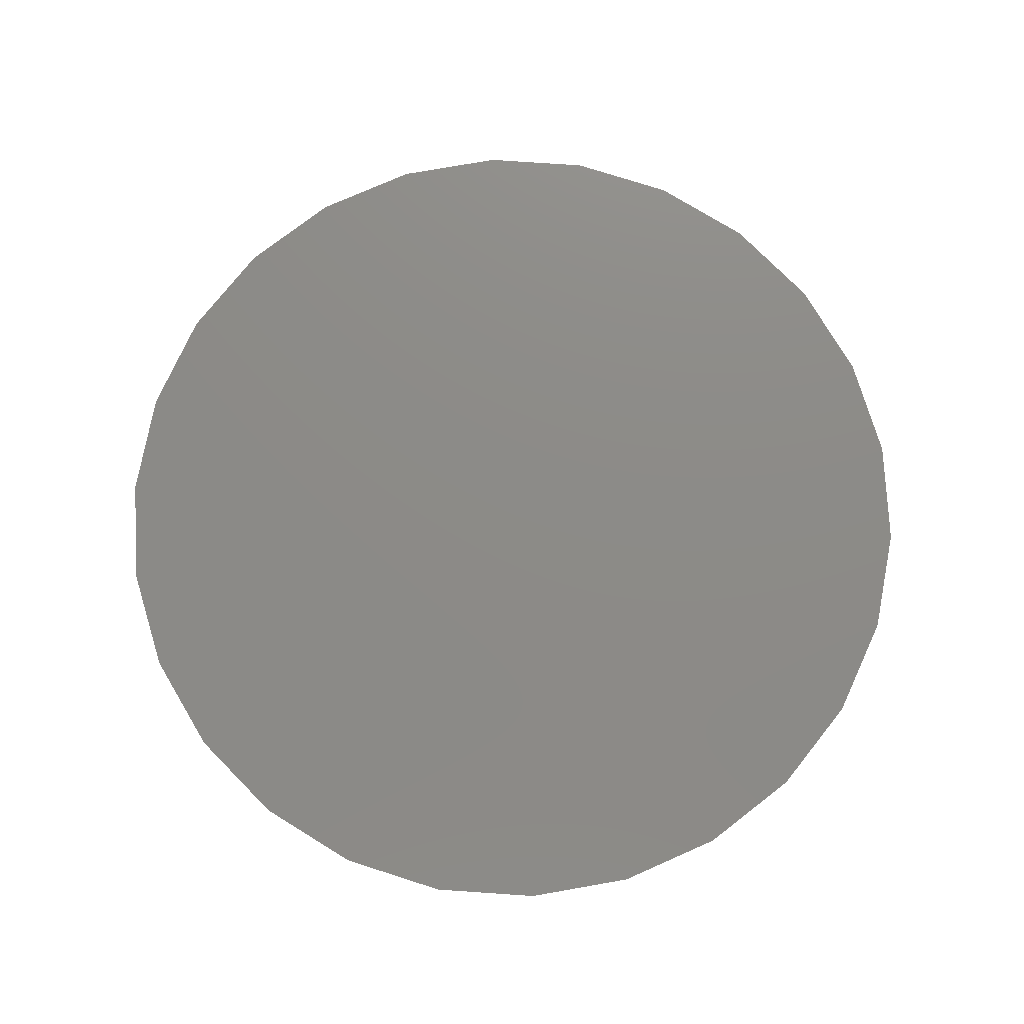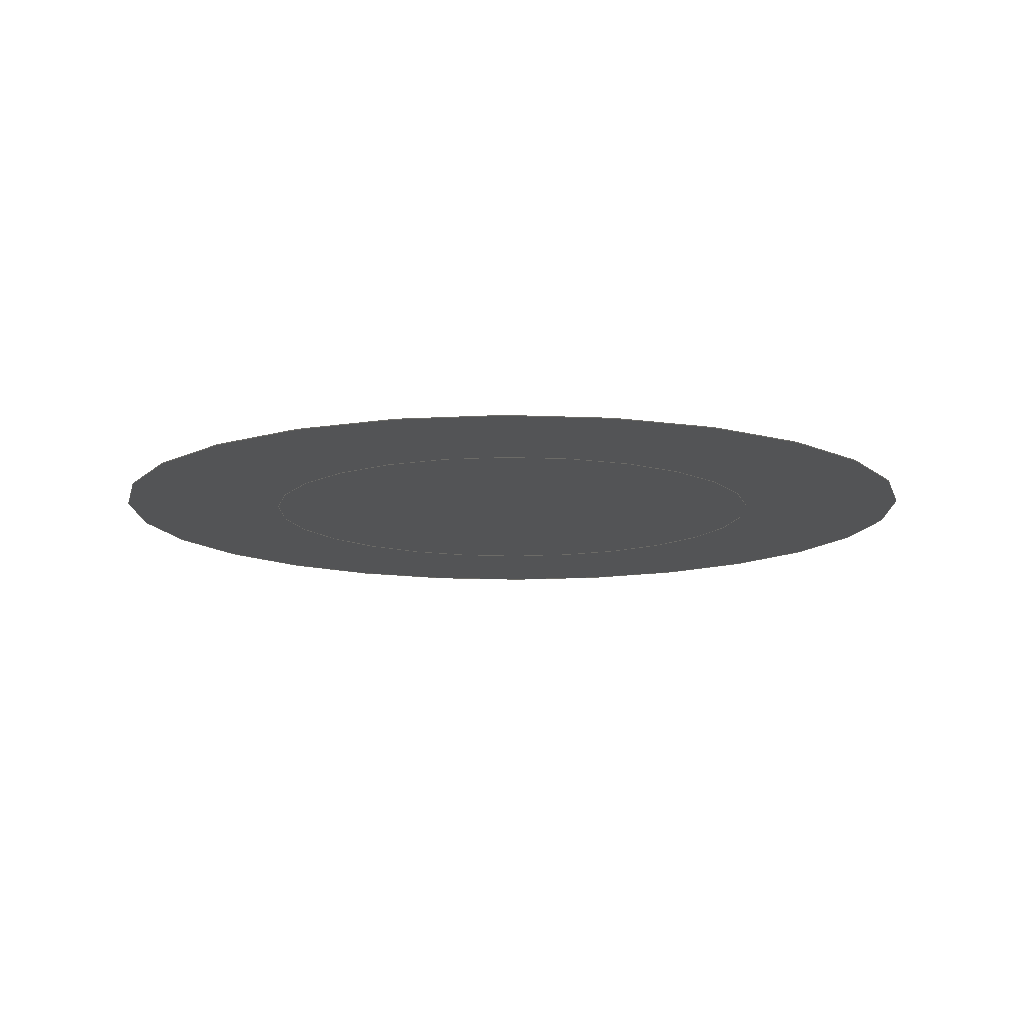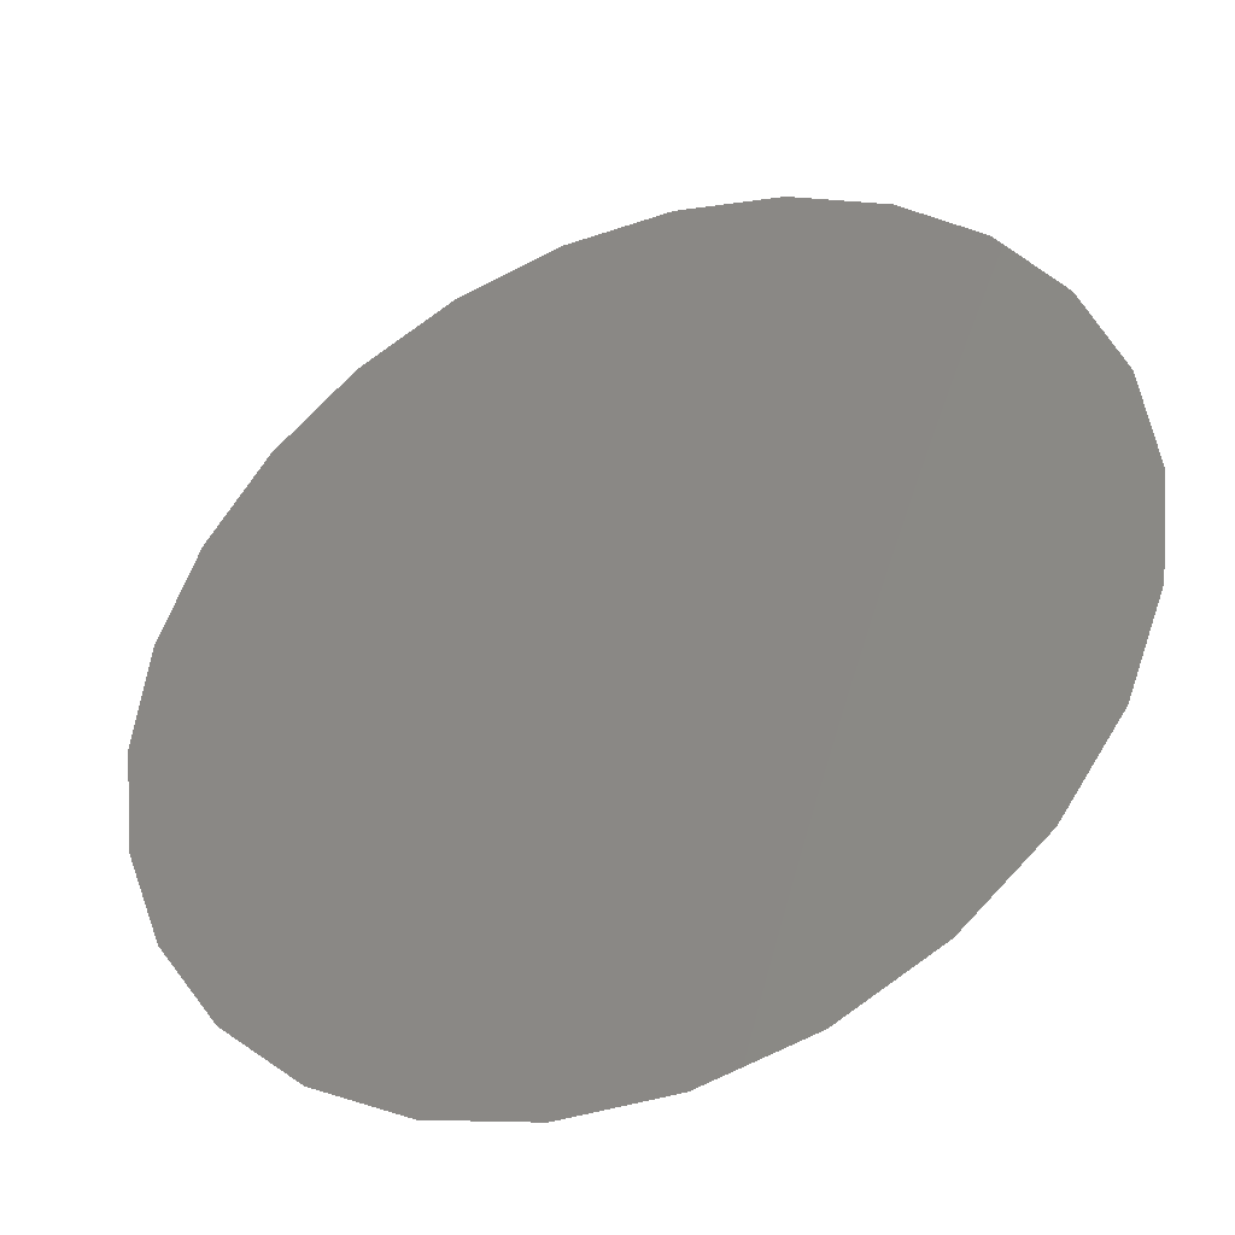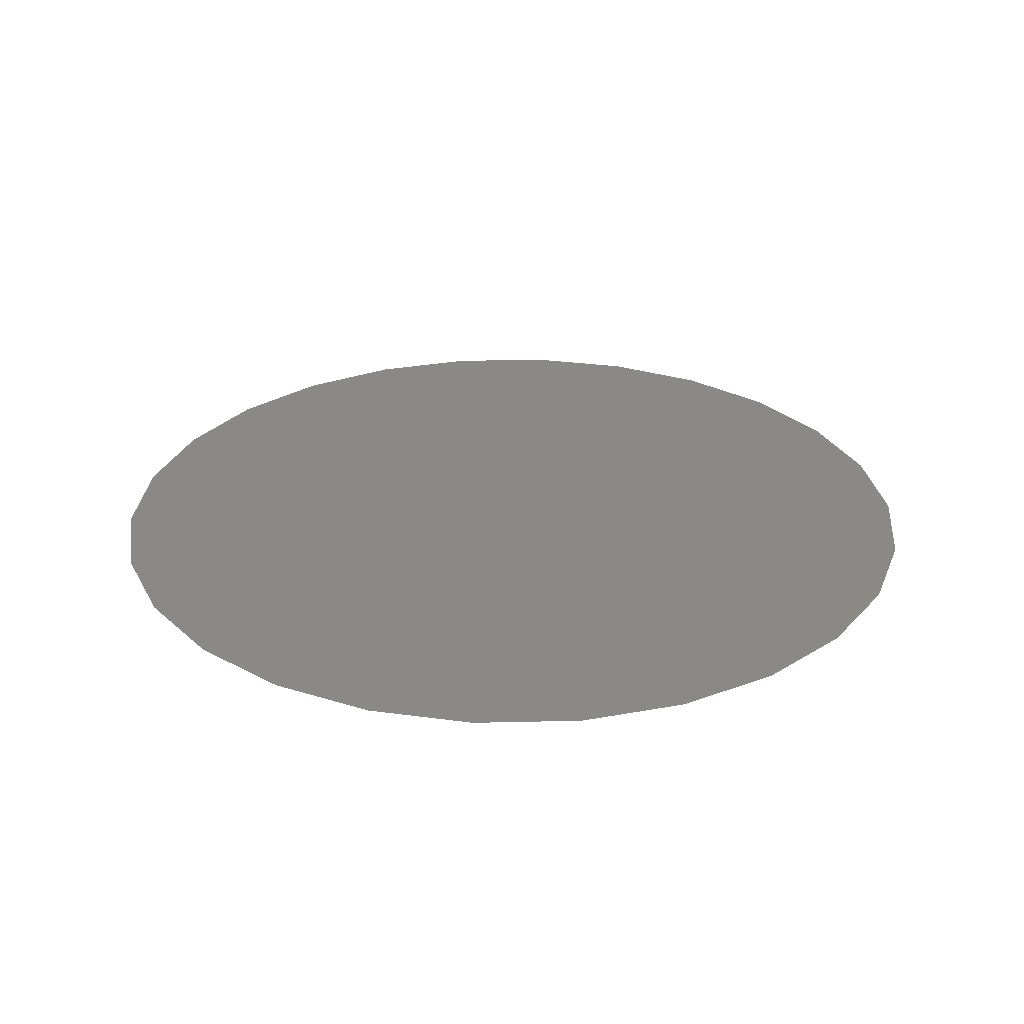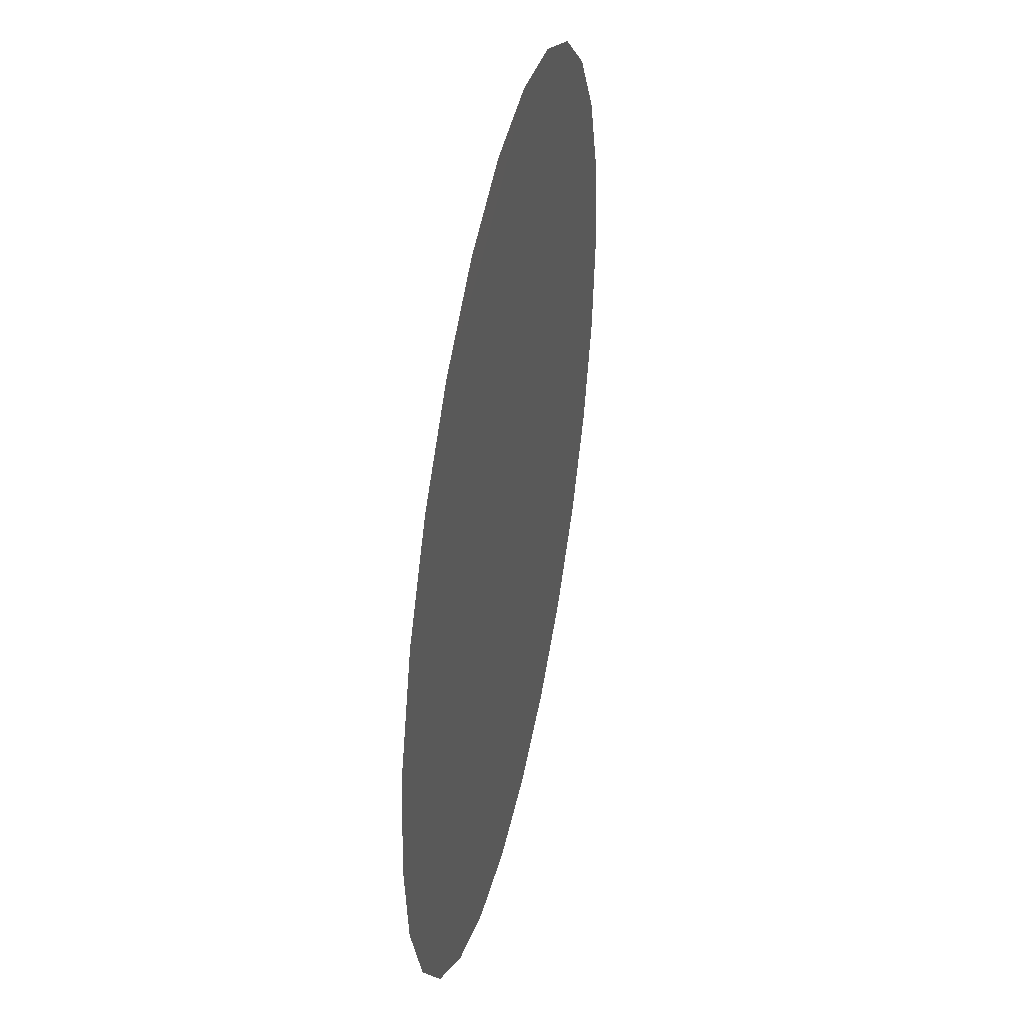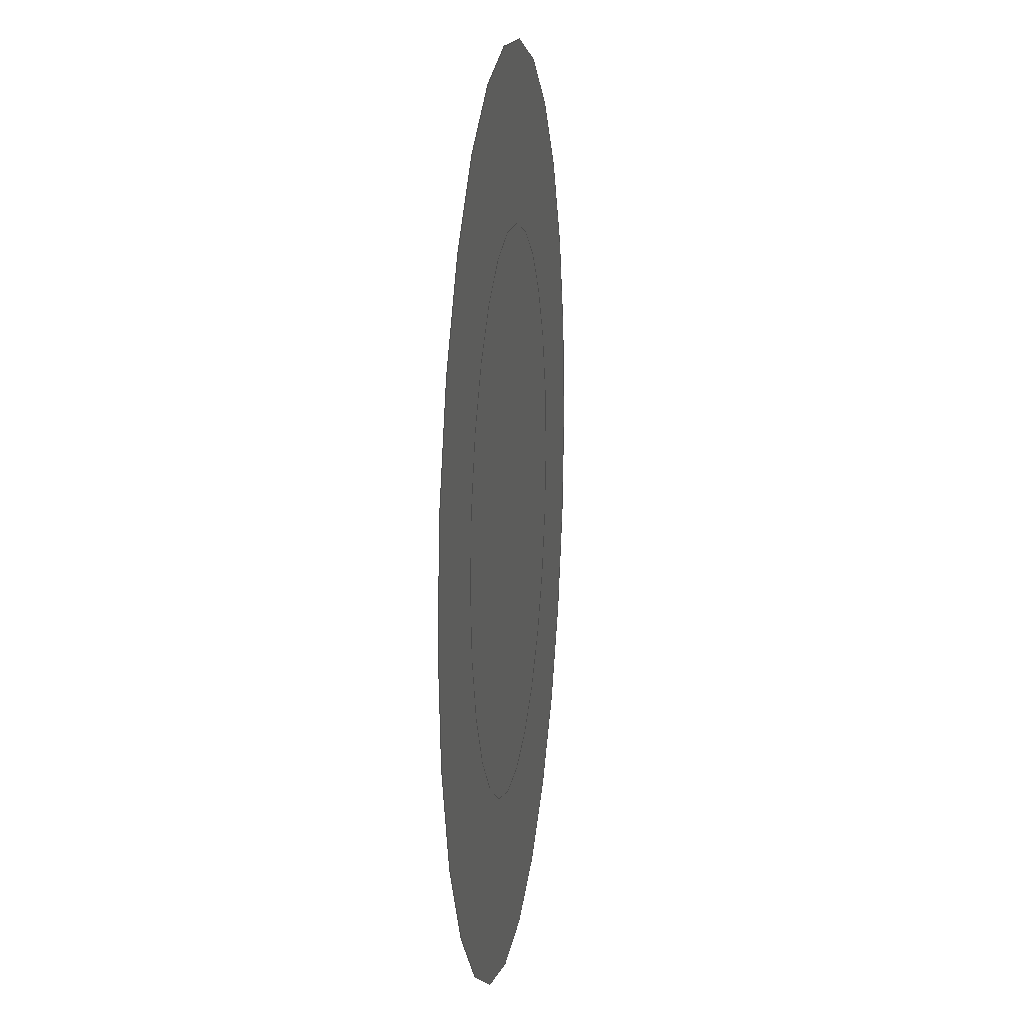
<metadata>
{"format":"step","ext":"step","renderer":"f3d","projection":"perspective","resolution":1024,"background":"white","views":[{"elev":76.3,"azim":73.1,"up":"+Z"},{"elev":-12.1,"azim":-172.1,"up":"+Z"},{"elev":-39.1,"azim":23.3,"up":"+Y"},{"elev":27.9,"azim":-154.3,"up":"+Z"},{"elev":42.4,"azim":-78.3,"up":"+Y"},{"elev":14.0,"azim":97.5,"up":"+Y"}]}
</metadata>
<code>
ISO-10303-21;
DATA;
#1 = APPLICATION_PROTOCOL_DEFINITION('committee draft',
  'automotive_design',1997,#2);
#2 = APPLICATION_CONTEXT(
  'core data for automotive mechanical design processes');
#3 = SHAPE_DEFINITION_REPRESENTATION(#4,#10);
#4 = PRODUCT_DEFINITION_SHAPE('','',#5);
#5 = PRODUCT_DEFINITION('design','',#6,#9);
#6 = PRODUCT_DEFINITION_FORMATION('','',#7);
#7 = PRODUCT('Face002','Face002','',(#8));
#8 = MECHANICAL_CONTEXT('',#2,'mechanical');
#9 = PRODUCT_DEFINITION_CONTEXT('part definition',#2,'design');
#10 = MANIFOLD_SURFACE_SHAPE_REPRESENTATION('',(#11,#15),#46);
#11 = AXIS2_PLACEMENT_3D('',#12,#13,#14);
#12 = CARTESIAN_POINT('',(0,0,0));
#13 = DIRECTION('',(0,0,1));
#14 = DIRECTION('',(1,0,-0));
#15 = SHELL_BASED_SURFACE_MODEL('',(#16));
#16 = OPEN_SHELL('',(#17));
#17 = ADVANCED_FACE('',(#18),#31,.T.);
#18 = FACE_BOUND('',#19,.F.);
#19 = EDGE_LOOP('',(#20));
#20 = ORIENTED_EDGE('',*,*,#21,.T.);
#21 = EDGE_CURVE('',#22,#22,#24,.T.);
#22 = VERTEX_POINT('',#23);
#23 = CARTESIAN_POINT('',(0.0002471,0,0));
#24 = SURFACE_CURVE('',#25,(#30),.PCURVE_S1);
#25 = CIRCLE('',#26,0.0002471);
#26 = AXIS2_PLACEMENT_3D('',#27,#28,#29);
#27 = CARTESIAN_POINT('',(0,0,0));
#28 = DIRECTION('',(0,0,1));
#29 = DIRECTION('',(1,0,0));
#30 = PCURVE('',#31,#36);
#31 = PLANE('',#32);
#32 = AXIS2_PLACEMENT_3D('',#33,#34,#35);
#33 = CARTESIAN_POINT('',(0.0002471,0,0));
#34 = DIRECTION('',(-0,0,-1));
#35 = DIRECTION('',(-1,0,0));
#36 = DEFINITIONAL_REPRESENTATION('',(#37),#45);
#37 = ( BOUNDED_CURVE() B_SPLINE_CURVE(2,(#38,#39,#40,#41,#42,#43,#44),
.UNSPECIFIED.,.F.,.F.) B_SPLINE_CURVE_WITH_KNOTS((1,2,2,2,2,1),(
    -2.094,0,2.094,4.189,6.283,
8.378),.UNSPECIFIED.) CURVE() GEOMETRIC_REPRESENTATION_ITEM() 
RATIONAL_B_SPLINE_CURVE((1,0.5,1,0.5,1,0.5,1)) REPRESENTATION_ITEM(
  '') );
#38 = CARTESIAN_POINT('',(0,0));
#39 = CARTESIAN_POINT('',(0,0.0004281));
#40 = CARTESIAN_POINT('',(0.0003707,0.000214));
#41 = CARTESIAN_POINT('',(0.0007414,6.053e-20));
#42 = CARTESIAN_POINT('',(0.0003707,-0.000214));
#43 = CARTESIAN_POINT('',(3.795e-19,-0.0004281));
#44 = CARTESIAN_POINT('',(0,0));
#45 = ( GEOMETRIC_REPRESENTATION_CONTEXT(2) 
PARAMETRIC_REPRESENTATION_CONTEXT() REPRESENTATION_CONTEXT('2D SPACE',''
  ) );
#46 = ( GEOMETRIC_REPRESENTATION_CONTEXT(3) 
GLOBAL_UNCERTAINTY_ASSIGNED_CONTEXT((#50)) GLOBAL_UNIT_ASSIGNED_CONTEXT(
(#47,#48,#49)) REPRESENTATION_CONTEXT('Context #1',
  '3D Context with UNIT and UNCERTAINTY') );
#47 = ( LENGTH_UNIT() NAMED_UNIT(*) SI_UNIT($,.METRE.) );
#48 = ( NAMED_UNIT(*) PLANE_ANGLE_UNIT() SI_UNIT($,.RADIAN.) );
#49 = ( NAMED_UNIT(*) SI_UNIT($,.STERADIAN.) SOLID_ANGLE_UNIT() );
#50 = UNCERTAINTY_MEASURE_WITH_UNIT(LENGTH_MEASURE(1e-10),#47,
  'distance_accuracy_value','confusion accuracy');
#51 = PRODUCT_TYPE('part',$,(#7));
#52 = SHAPE_DEFINITION_REPRESENTATION(#53,#59);
#53 = PRODUCT_DEFINITION_SHAPE('','',#54);
#54 = PRODUCT_DEFINITION('design','',#55,#58);
#55 = PRODUCT_DEFINITION_FORMATION('','',#56);
#56 = PRODUCT('Cut','Cut','',(#57));
#57 = MECHANICAL_CONTEXT('',#2,'mechanical');
#58 = PRODUCT_DEFINITION_CONTEXT('part definition',#2,'design');
#59 = MANIFOLD_SURFACE_SHAPE_REPRESENTATION('',(#11,#60),#110);
#60 = SHELL_BASED_SURFACE_MODEL('',(#61));
#61 = OPEN_SHELL('',(#62));
#62 = ADVANCED_FACE('',(#63,#91),#76,.T.);
#63 = FACE_BOUND('',#64,.T.);
#64 = EDGE_LOOP('',(#65));
#65 = ORIENTED_EDGE('',*,*,#66,.F.);
#66 = EDGE_CURVE('',#67,#67,#69,.T.);
#67 = VERTEX_POINT('',#68);
#68 = CARTESIAN_POINT('',(0.0004023,-7.95e-07,0));
#69 = SURFACE_CURVE('',#70,(#75),.PCURVE_S1);
#70 = CIRCLE('',#71,0.0004023);
#71 = AXIS2_PLACEMENT_3D('',#72,#73,#74);
#72 = CARTESIAN_POINT('',(0,-7.95e-07,0));
#73 = DIRECTION('',(0,-0,-1));
#74 = DIRECTION('',(1,-3.062e-17,0));
#75 = PCURVE('',#76,#81);
#76 = PLANE('',#77);
#77 = AXIS2_PLACEMENT_3D('',#78,#79,#80);
#78 = CARTESIAN_POINT('',(0.0004023,-7.95e-07,0));
#79 = DIRECTION('',(0,0,1));
#80 = DIRECTION('',(1,0,0));
#81 = DEFINITIONAL_REPRESENTATION('',(#82),#90);
#82 = ( BOUNDED_CURVE() B_SPLINE_CURVE(2,(#83,#84,#85,#86,#87,#88,#89),
.UNSPECIFIED.,.F.,.F.) B_SPLINE_CURVE_WITH_KNOTS((1,2,2,2,2,1),(
    -2.094,0,2.094,4.189,6.283,
8.378),.UNSPECIFIED.) CURVE() GEOMETRIC_REPRESENTATION_ITEM() 
RATIONAL_B_SPLINE_CURVE((1,0.5,1,0.5,1,0.5,1)) REPRESENTATION_ITEM(
  '') );
#83 = CARTESIAN_POINT('',(0,4.339e-23));
#84 = CARTESIAN_POINT('',(0,-0.0006968));
#85 = CARTESIAN_POINT('',(-0.0006034,-0.0003484));
#86 = CARTESIAN_POINT('',(-0.001207,-6.154e-20));
#87 = CARTESIAN_POINT('',(-0.0006034,0.0003484));
#88 = CARTESIAN_POINT('',(-6.505e-19,0.0006968));
#89 = CARTESIAN_POINT('',(0,4.339e-23));
#90 = ( GEOMETRIC_REPRESENTATION_CONTEXT(2) 
PARAMETRIC_REPRESENTATION_CONTEXT() REPRESENTATION_CONTEXT('2D SPACE',''
  ) );
#91 = FACE_BOUND('',#92,.T.);
#92 = EDGE_LOOP('',(#93));
#93 = ORIENTED_EDGE('',*,*,#94,.F.);
#94 = EDGE_CURVE('',#95,#95,#97,.T.);
#95 = VERTEX_POINT('',#96);
#96 = CARTESIAN_POINT('',(0.0002471,0,0));
#97 = SURFACE_CURVE('',#98,(#103),.PCURVE_S1);
#98 = CIRCLE('',#99,0.0002471);
#99 = AXIS2_PLACEMENT_3D('',#100,#101,#102);
#100 = CARTESIAN_POINT('',(0,0,0));
#101 = DIRECTION('',(0,0,1));
#102 = DIRECTION('',(1,0,0));
#103 = PCURVE('',#76,#104);
#104 = DEFINITIONAL_REPRESENTATION('',(#105),#109);
#105 = CIRCLE('',#106,0.0002471);
#106 = AXIS2_PLACEMENT_2D('',#107,#108);
#107 = CARTESIAN_POINT('',(-0.0004023,7.95e-07));
#108 = DIRECTION('',(1,0));
#109 = ( GEOMETRIC_REPRESENTATION_CONTEXT(2) 
PARAMETRIC_REPRESENTATION_CONTEXT() REPRESENTATION_CONTEXT('2D SPACE',''
  ) );
#110 = ( GEOMETRIC_REPRESENTATION_CONTEXT(3) 
GLOBAL_UNCERTAINTY_ASSIGNED_CONTEXT((#114)) GLOBAL_UNIT_ASSIGNED_CONTEXT
((#111,#112,#113)) REPRESENTATION_CONTEXT('Context #1',
  '3D Context with UNIT and UNCERTAINTY') );
#111 = ( LENGTH_UNIT() NAMED_UNIT(*) SI_UNIT($,.METRE.) );
#112 = ( NAMED_UNIT(*) PLANE_ANGLE_UNIT() SI_UNIT($,.RADIAN.) );
#113 = ( NAMED_UNIT(*) SI_UNIT($,.STERADIAN.) SOLID_ANGLE_UNIT() );
#114 = UNCERTAINTY_MEASURE_WITH_UNIT(LENGTH_MEASURE(1e-10),#111,
  'distance_accuracy_value','confusion accuracy');
#115 = PRODUCT_TYPE('part',$,(#56));
#116 = MECHANICAL_DESIGN_GEOMETRIC_PRESENTATION_REPRESENTATION('',(#117)
  ,#46);
#117 = STYLED_ITEM('color',(#118),#17);
#118 = PRESENTATION_STYLE_ASSIGNMENT((#119));
#119 = SURFACE_STYLE_USAGE(.BOTH.,#120);
#120 = SURFACE_SIDE_STYLE('',(#121));
#121 = SURFACE_STYLE_FILL_AREA(#122);
#122 = FILL_AREA_STYLE('',(#123));
#123 = FILL_AREA_STYLE_COLOUR('',#124);
#124 = COLOUR_RGB('',0.8,0.8,0.8);
#125 = MECHANICAL_DESIGN_GEOMETRIC_PRESENTATION_REPRESENTATION('',(#126)
  ,#110);
#126 = STYLED_ITEM('color',(#127),#62);
#127 = PRESENTATION_STYLE_ASSIGNMENT((#128));
#128 = SURFACE_STYLE_USAGE(.BOTH.,#129);
#129 = SURFACE_SIDE_STYLE('',(#130));
#130 = SURFACE_STYLE_FILL_AREA(#131);
#131 = FILL_AREA_STYLE('',(#132));
#132 = FILL_AREA_STYLE_COLOUR('',#124);
ENDSEC;
END-ISO-10303-21;

</code>
